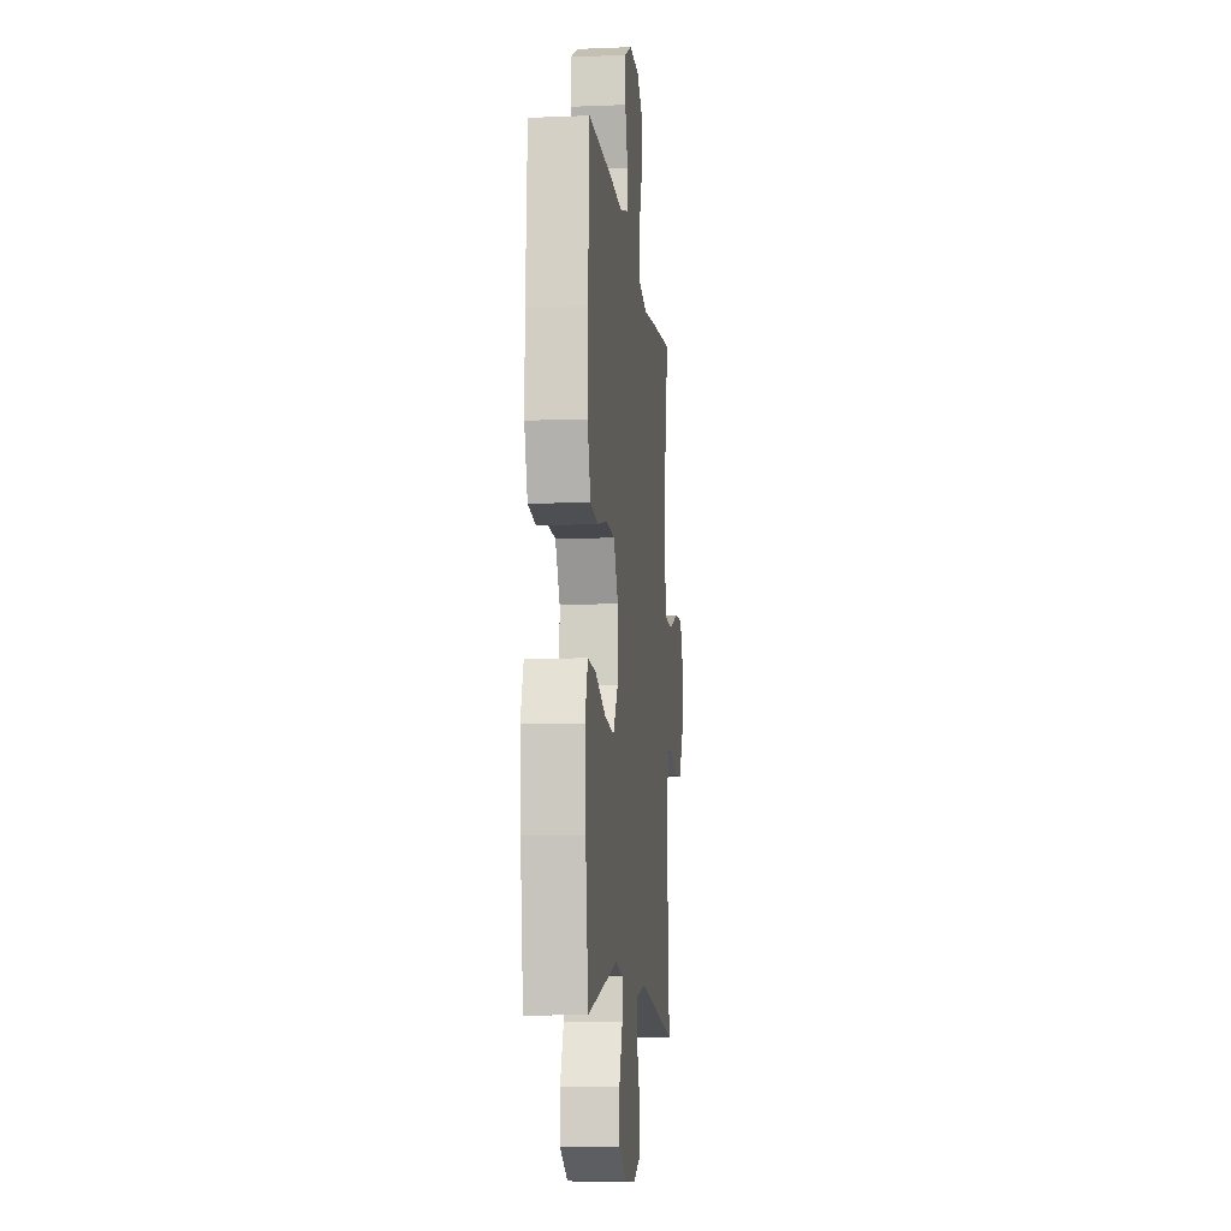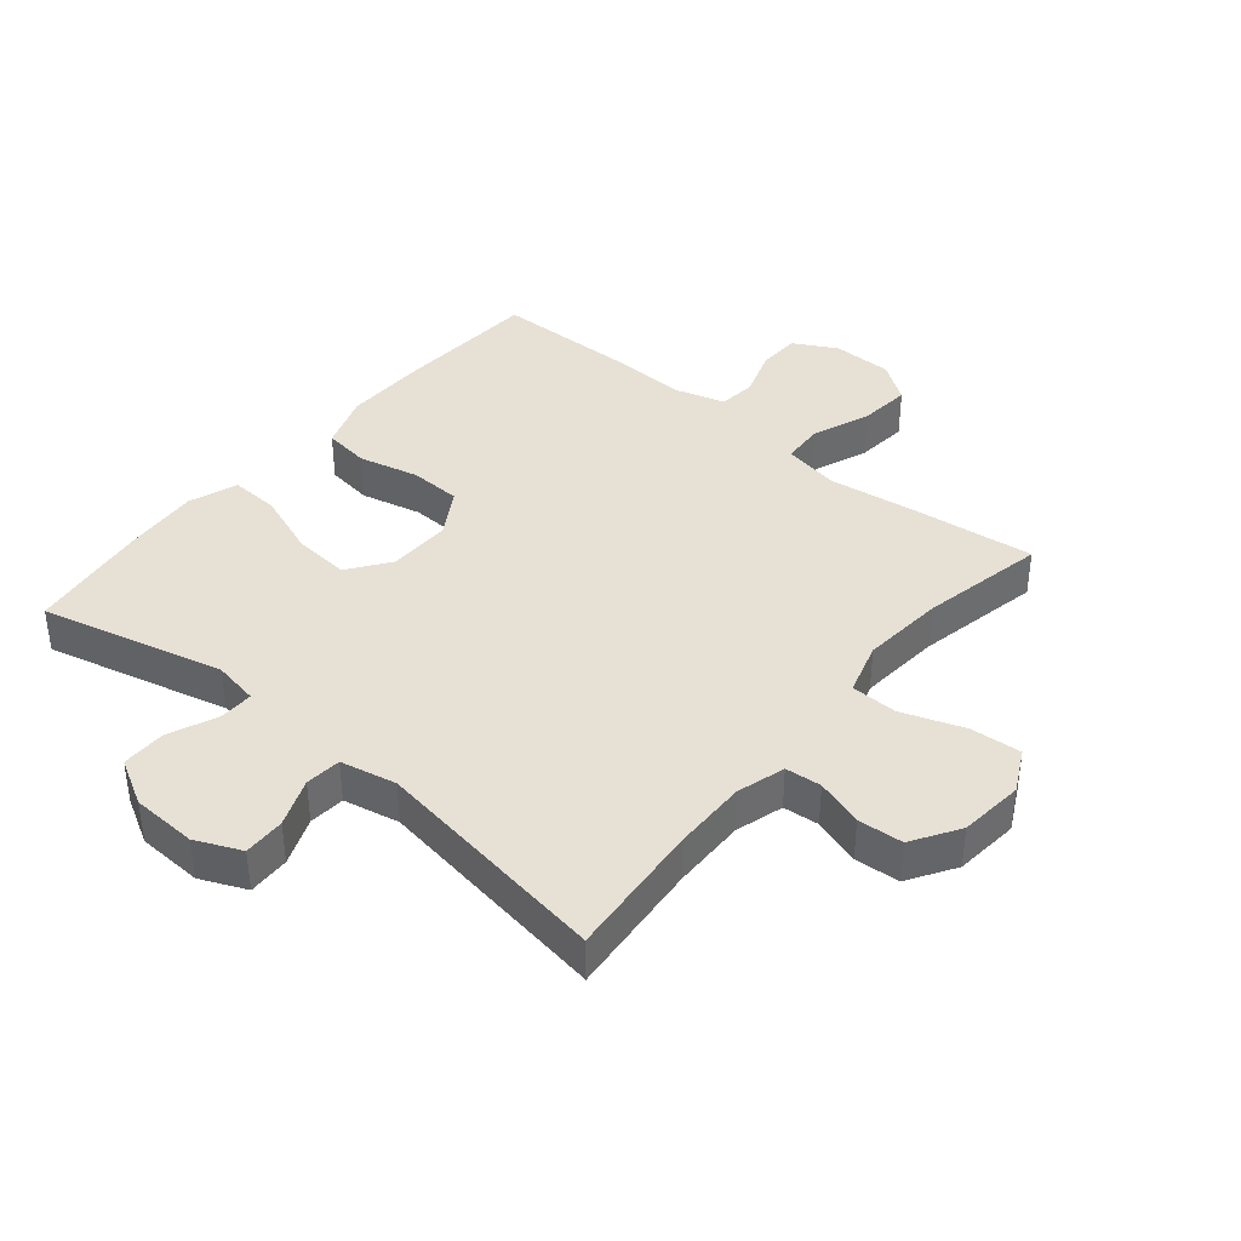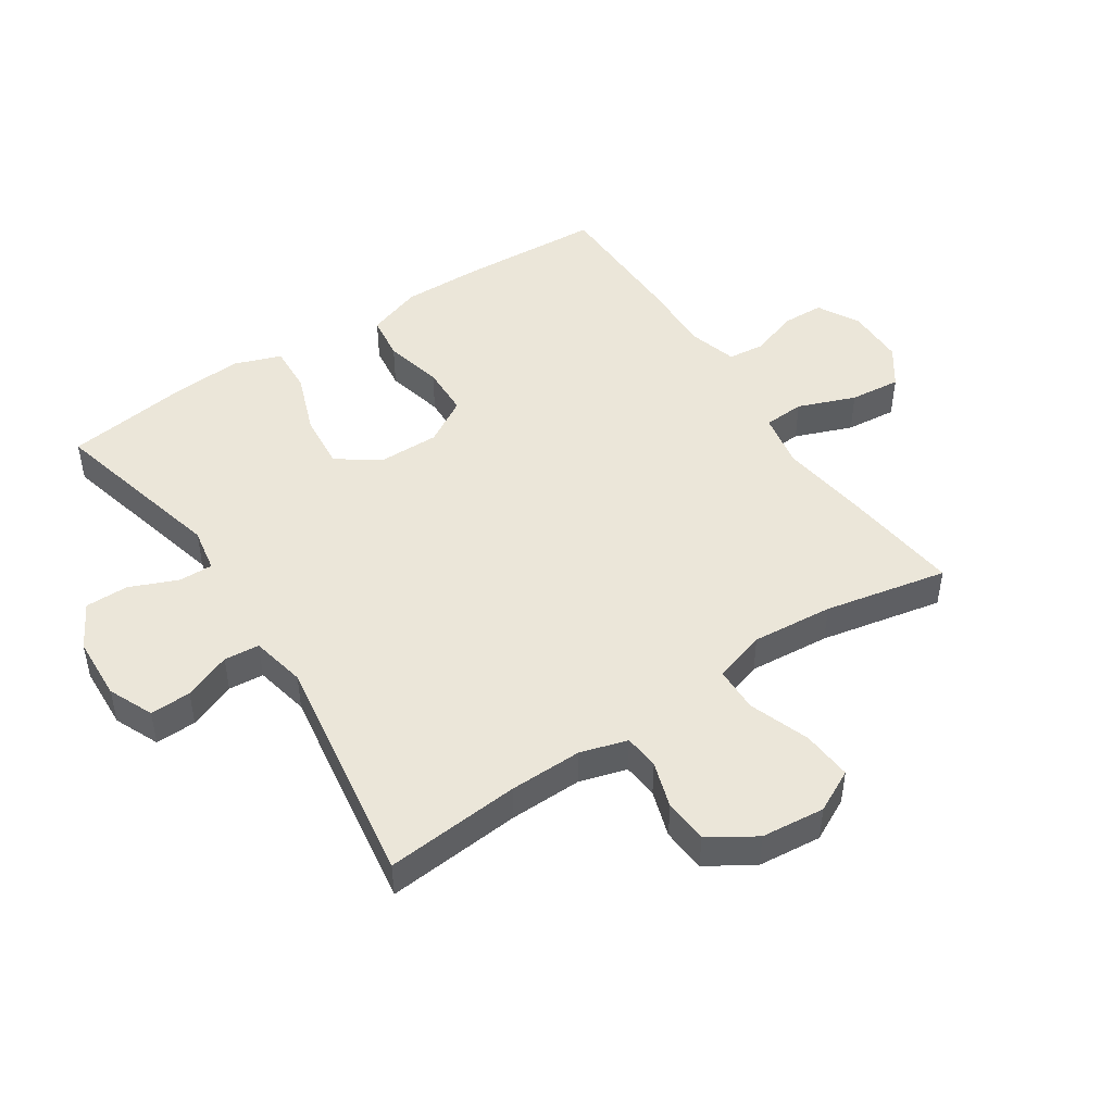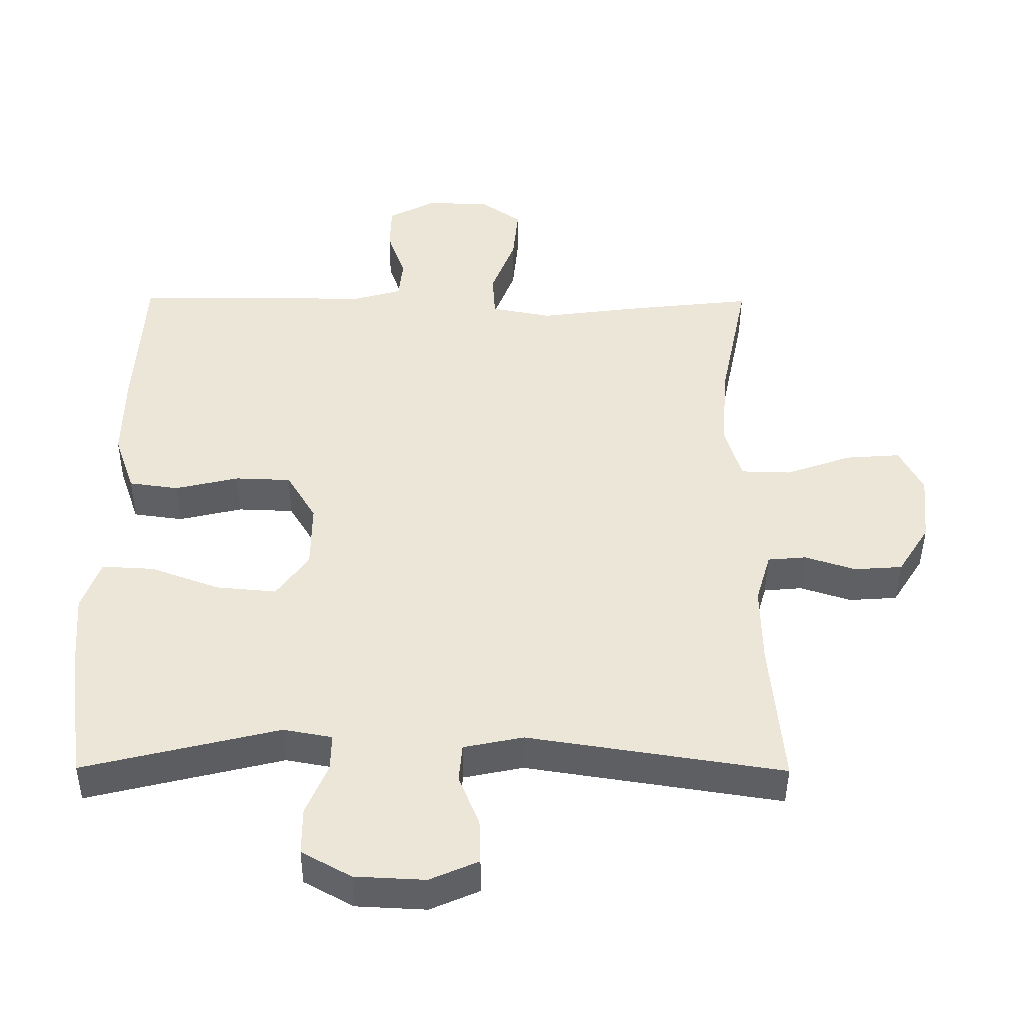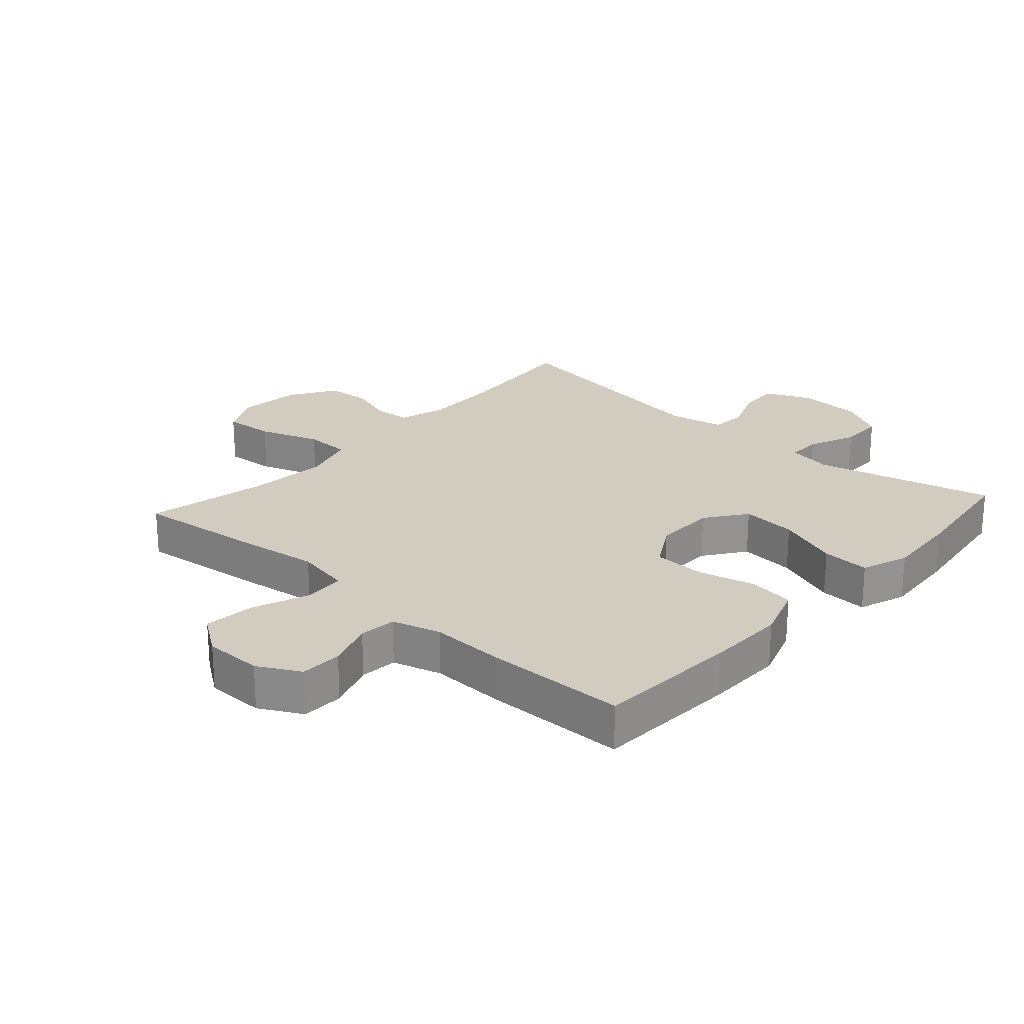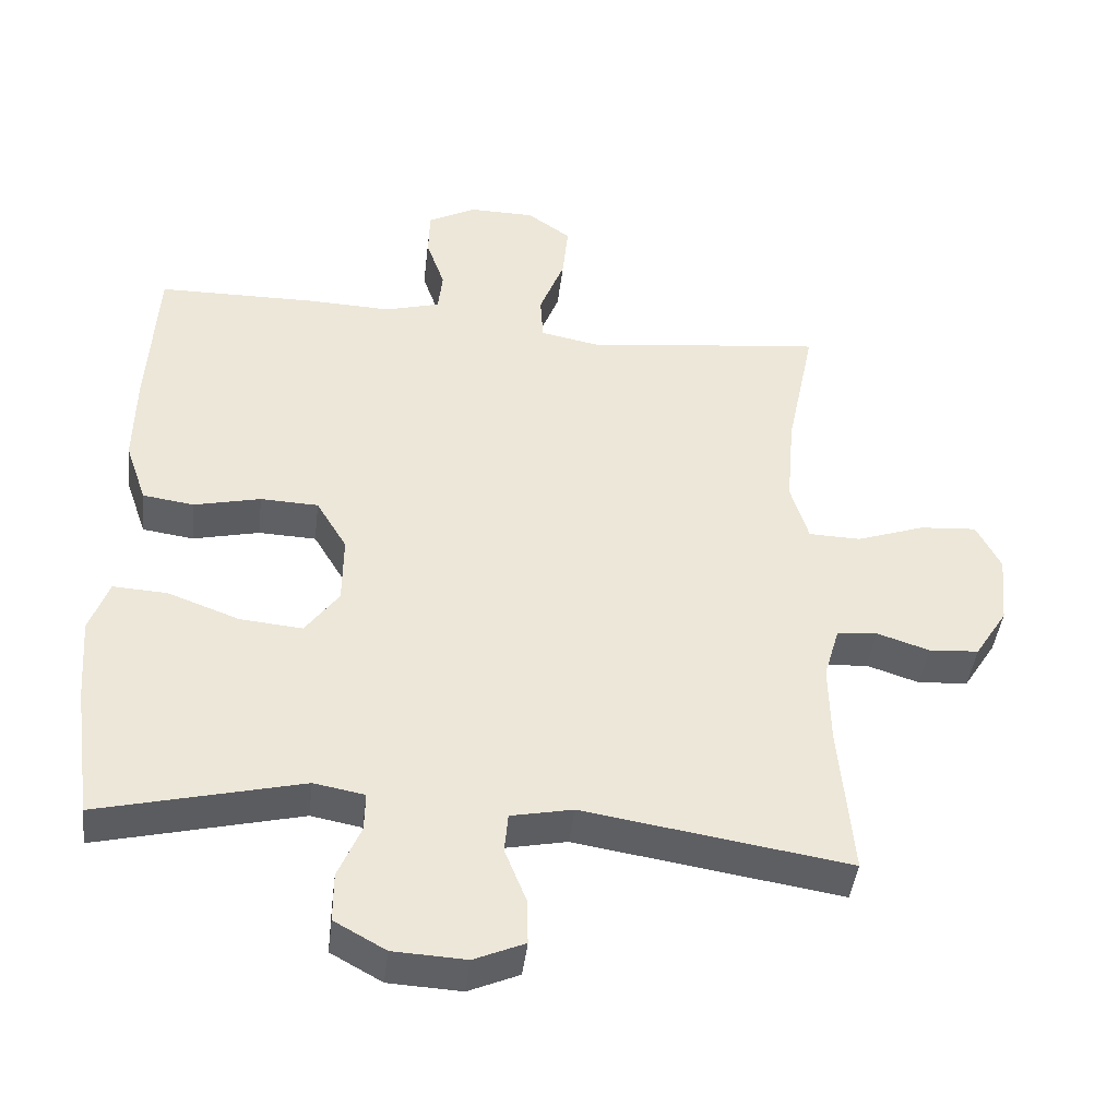
<metadata>
{"format":"obj","ext":"obj","renderer":"f3d","projection":"perspective","resolution":1024,"background":"white","views":[{"elev":-9.7,"azim":96.0,"up":"+Z"},{"elev":39.3,"azim":-140.3,"up":"+Y"},{"elev":47.4,"azim":-123.6,"up":"+Y"},{"elev":-43.9,"azim":179.6,"up":"+Z"},{"elev":23.8,"azim":41.9,"up":"+Y"},{"elev":-43.1,"azim":173.2,"up":"+Z"}]}
</metadata>
<code>
v 0.5 0.07 -0.5
v 0.215 0.07 -0.43
v 0.144 0.07 -0.443
v 0.145 0.07 -0.497
v 0.177 0.07 -0.573
v 0.177 0.07 -0.642
v 0.105 0.07 -0.682
v 0.003 0.07 -0.687
v -0.068 0.07 -0.656
v -0.066 0.07 -0.591
v -0.036 0.07 -0.516
v -0.041 0.07 -0.46
v -0.128 0.07 -0.442
v -0.5 0.07 -0.5
v -0.481 0.07 -0.286
v -0.479 0.07 -0.171
v -0.501 0.07 -0.096
v -0.557 0.07 -0.091
v -0.631 0.07 -0.115
v -0.701 0.07 -0.11
v -0.747 0.07 -0.037
v -0.757 0.07 0.064
v -0.723 0.07 0.131
v -0.643 0.07 0.125
v -0.547 0.07 0.091
v -0.474 0.07 0.093
v -0.449 0.07 0.176
v -0.46 0.07 0.305
v -0.5 0.07 0.5
v -0.304 0.07 0.478
v -0.17 0.07 0.46
v -0.082 0.07 0.477
v -0.078 0.07 0.542
v -0.113 0.07 0.633
v -0.121 0.07 0.714
v -0.06 0.07 0.757
v 0.033 0.07 0.758
v 0.1 0.07 0.722
v 0.102 0.07 0.655
v 0.076 0.07 0.58
v 0.082 0.07 0.521
v 0.159 0.07 0.499
v 0.277 0.07 0.503
v 0.5 0.07 0.5
v 0.513 0.07 0.275
v 0.515 0.07 0.147
v 0.485 0.07 0.06
v 0.413 0.07 0.05
v 0.32 0.07 0.072
v 0.239 0.07 0.069
v 0.196 0.07 -0.003
v 0.197 0.07 -0.101
v 0.244 0.07 -0.166
v 0.332 0.07 -0.158
v 0.432 0.07 -0.121
v 0.508 0.07 -0.117
v 0.535 0.07 -0.192
v 0.526 0.07 -0.311
v 0.5 0 -0.5
v 0.215 0 -0.43
v 0.144 0 -0.443
v 0.145 0 -0.497
v 0.177 0 -0.573
v 0.177 0 -0.642
v 0.105 0 -0.682
v 0.003 0 -0.687
v -0.068 0 -0.656
v -0.066 0 -0.591
v -0.036 0 -0.516
v -0.041 0 -0.46
v -0.128 0 -0.442
v -0.5 0 -0.5
v -0.481 0 -0.286
v -0.479 0 -0.171
v -0.501 0 -0.096
v -0.557 0 -0.091
v -0.631 0 -0.115
v -0.701 0 -0.11
v -0.747 0 -0.037
v -0.757 0 0.064
v -0.723 0 0.131
v -0.643 0 0.125
v -0.547 0 0.091
v -0.474 0 0.093
v -0.449 0 0.176
v -0.46 0 0.305
v -0.5 0 0.5
v -0.304 0 0.478
v -0.17 0 0.46
v -0.082 0 0.477
v -0.078 0 0.542
v -0.113 0 0.633
v -0.121 0 0.714
v -0.06 0 0.757
v 0.033 0 0.758
v 0.1 0 0.722
v 0.102 0 0.655
v 0.076 0 0.58
v 0.082 0 0.521
v 0.159 0 0.499
v 0.277 0 0.503
v 0.5 0 0.5
v 0.513 0 0.275
v 0.515 0 0.147
v 0.485 0 0.06
v 0.413 0 0.05
v 0.32 0 0.072
v 0.239 0 0.069
v 0.196 0 -0.003
v 0.197 0 -0.101
v 0.244 0 -0.166
v 0.332 0 -0.158
v 0.432 0 -0.121
v 0.508 0 -0.117
v 0.535 0 -0.192
v 0.526 0 -0.311
f 58 1 2
f 57 58 2
f 56 57 2
f 55 56 2
f 54 55 2
f 53 54 2 3
f 52 53 3
f 51 52 3
f 47 48 49
f 46 47 49
f 45 46 49
f 44 45 49
f 43 44 49
f 42 43 49
f 41 42 49 50
f 38 39 40
f 37 38 40
f 36 37 40
f 35 36 40
f 34 35 40
f 33 34 40
f 32 33 40 41
f 28 29 30 31
f 27 28 31 32
f 41 50 51
f 32 41 51
f 27 32 51
f 26 27 51
f 23 24 25
f 22 23 25
f 21 22 25
f 20 21 25
f 19 20 25
f 18 19 25
f 13 14 15
f 12 13 15 16
f 9 10 11
f 8 9 11
f 7 8 11
f 6 7 11
f 5 6 11
f 4 5 11
f 3 4 11 12
f 12 16 17
f 3 12 17
f 51 3 17
f 25 26 51
f 18 25 51
f 17 18 51
f 60 59 116
f 60 116 115
f 60 115 114
f 60 114 113
f 60 113 112
f 61 60 112 111
f 61 111 110
f 61 110 109
f 107 106 105
f 107 105 104
f 107 104 103
f 107 103 102
f 107 102 101
f 107 101 100
f 108 107 100 99
f 98 97 96
f 98 96 95
f 98 95 94
f 98 94 93
f 98 93 92
f 98 92 91
f 99 98 91 90
f 89 88 87 86
f 90 89 86 85
f 109 108 99
f 109 99 90
f 109 90 85
f 109 85 84
f 83 82 81
f 83 81 80
f 83 80 79
f 83 79 78
f 83 78 77
f 83 77 76
f 73 72 71
f 74 73 71 70
f 69 68 67
f 69 67 66
f 69 66 65
f 69 65 64
f 69 64 63
f 69 63 62
f 70 69 62 61
f 75 74 70
f 75 70 61
f 75 61 109
f 109 84 83
f 109 83 76
f 109 76 75
f 1 59 60 2
f 2 60 61 3
f 3 61 62 4
f 4 62 63 5
f 5 63 64 6
f 6 64 65 7
f 7 65 66 8
f 8 66 67 9
f 9 67 68 10
f 10 68 69 11
f 11 69 70 12
f 12 70 71 13
f 13 71 72 14
f 14 72 73 15
f 15 73 74 16
f 16 74 75 17
f 17 75 76 18
f 18 76 77 19
f 19 77 78 20
f 20 78 79 21
f 21 79 80 22
f 22 80 81 23
f 23 81 82 24
f 24 82 83 25
f 25 83 84 26
f 26 84 85 27
f 27 85 86 28
f 28 86 87 29
f 29 87 88 30
f 30 88 89 31
f 31 89 90 32
f 32 90 91 33
f 33 91 92 34
f 34 92 93 35
f 35 93 94 36
f 36 94 95 37
f 37 95 96 38
f 38 96 97 39
f 39 97 98 40
f 40 98 99 41
f 41 99 100 42
f 42 100 101 43
f 43 101 102 44
f 44 102 103 45
f 45 103 104 46
f 46 104 105 47
f 47 105 106 48
f 48 106 107 49
f 49 107 108 50
f 50 108 109 51
f 51 109 110 52
f 52 110 111 53
f 53 111 112 54
f 54 112 113 55
f 55 113 114 56
f 56 114 115 57
f 57 115 116 58
f 58 116 59 1

</code>
